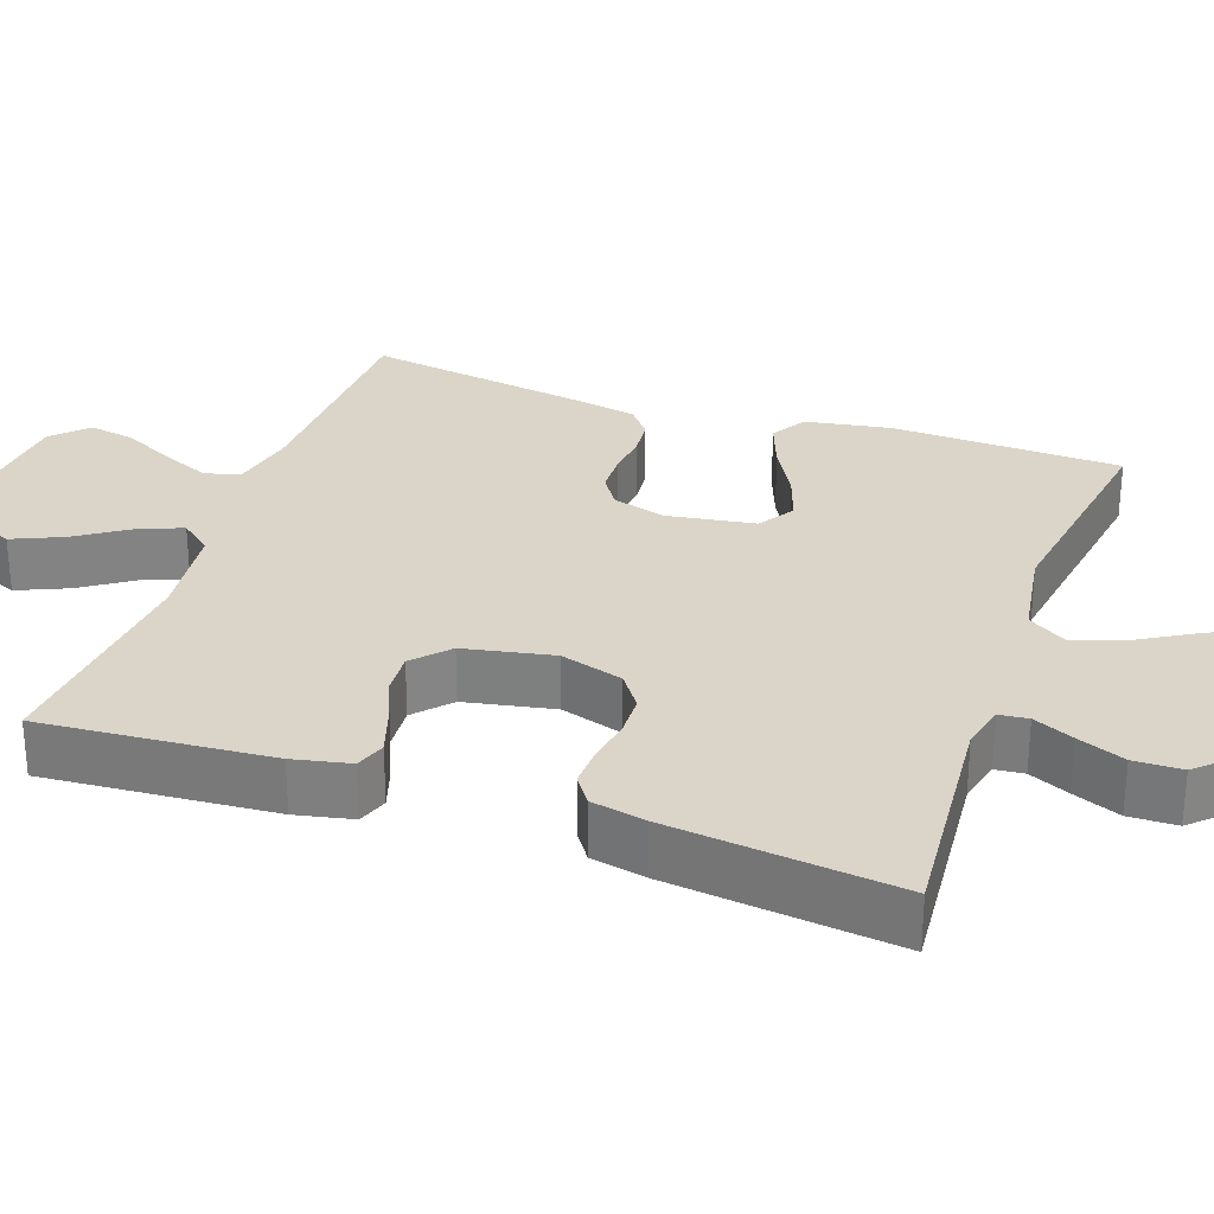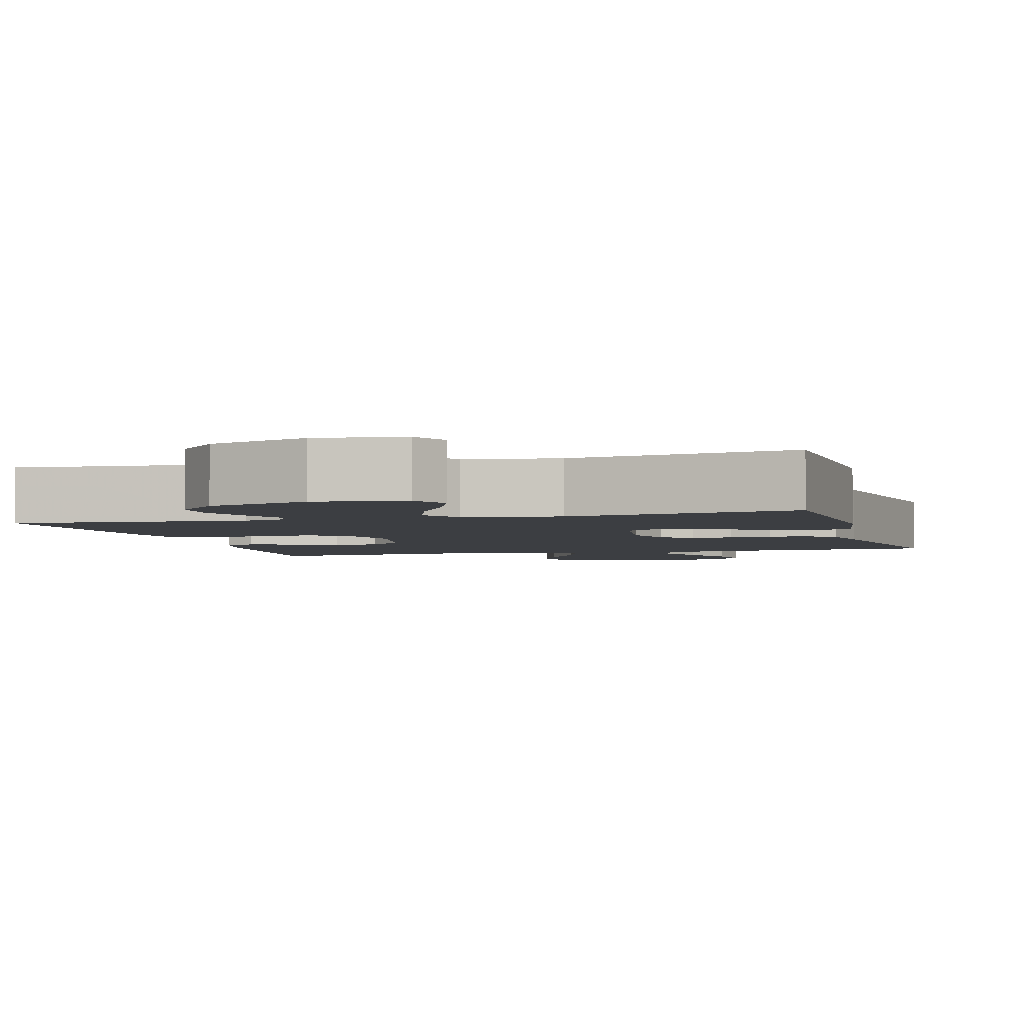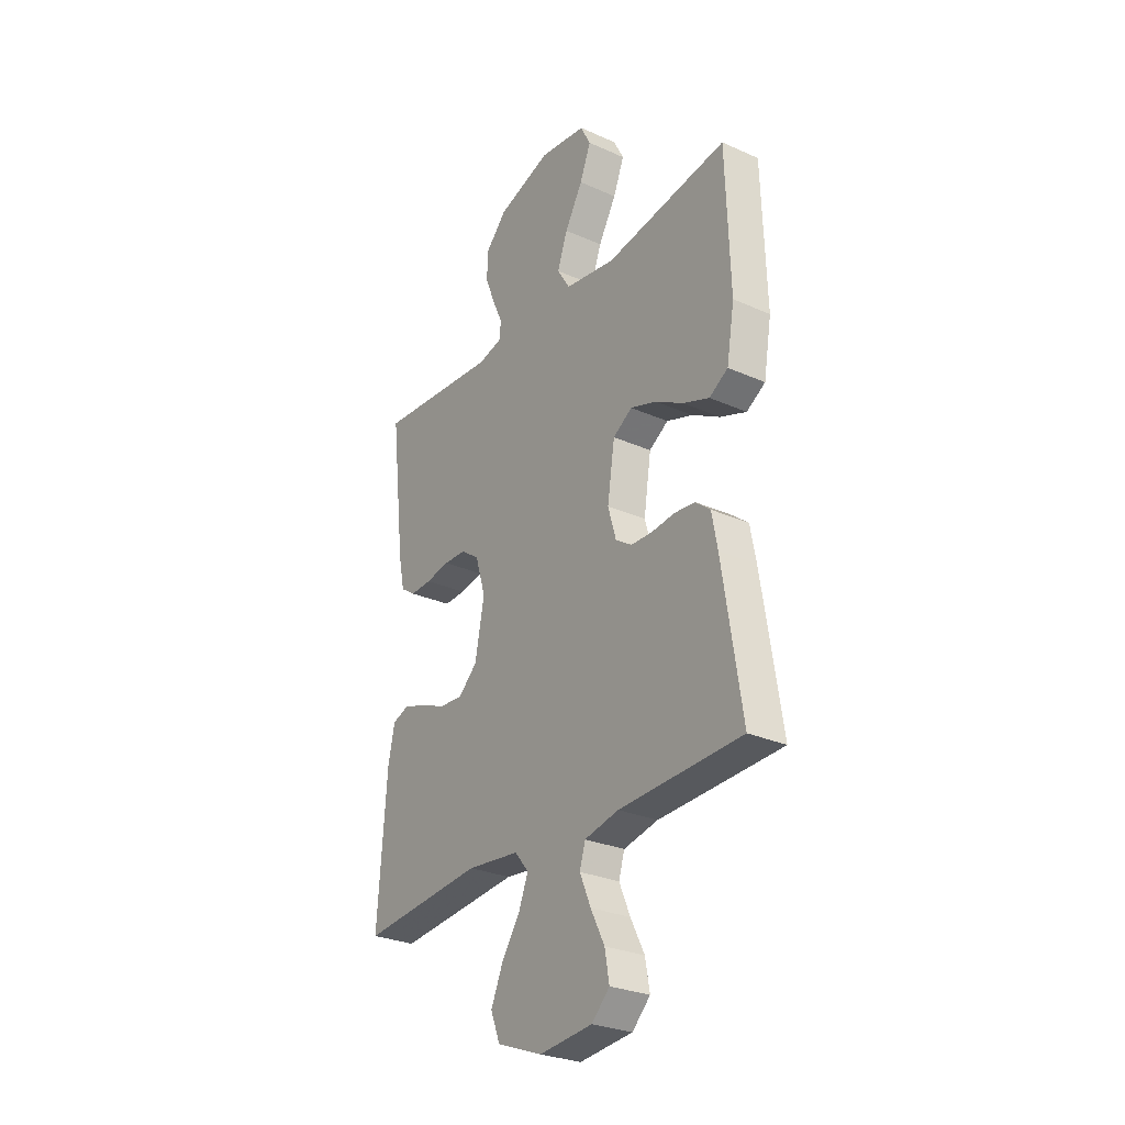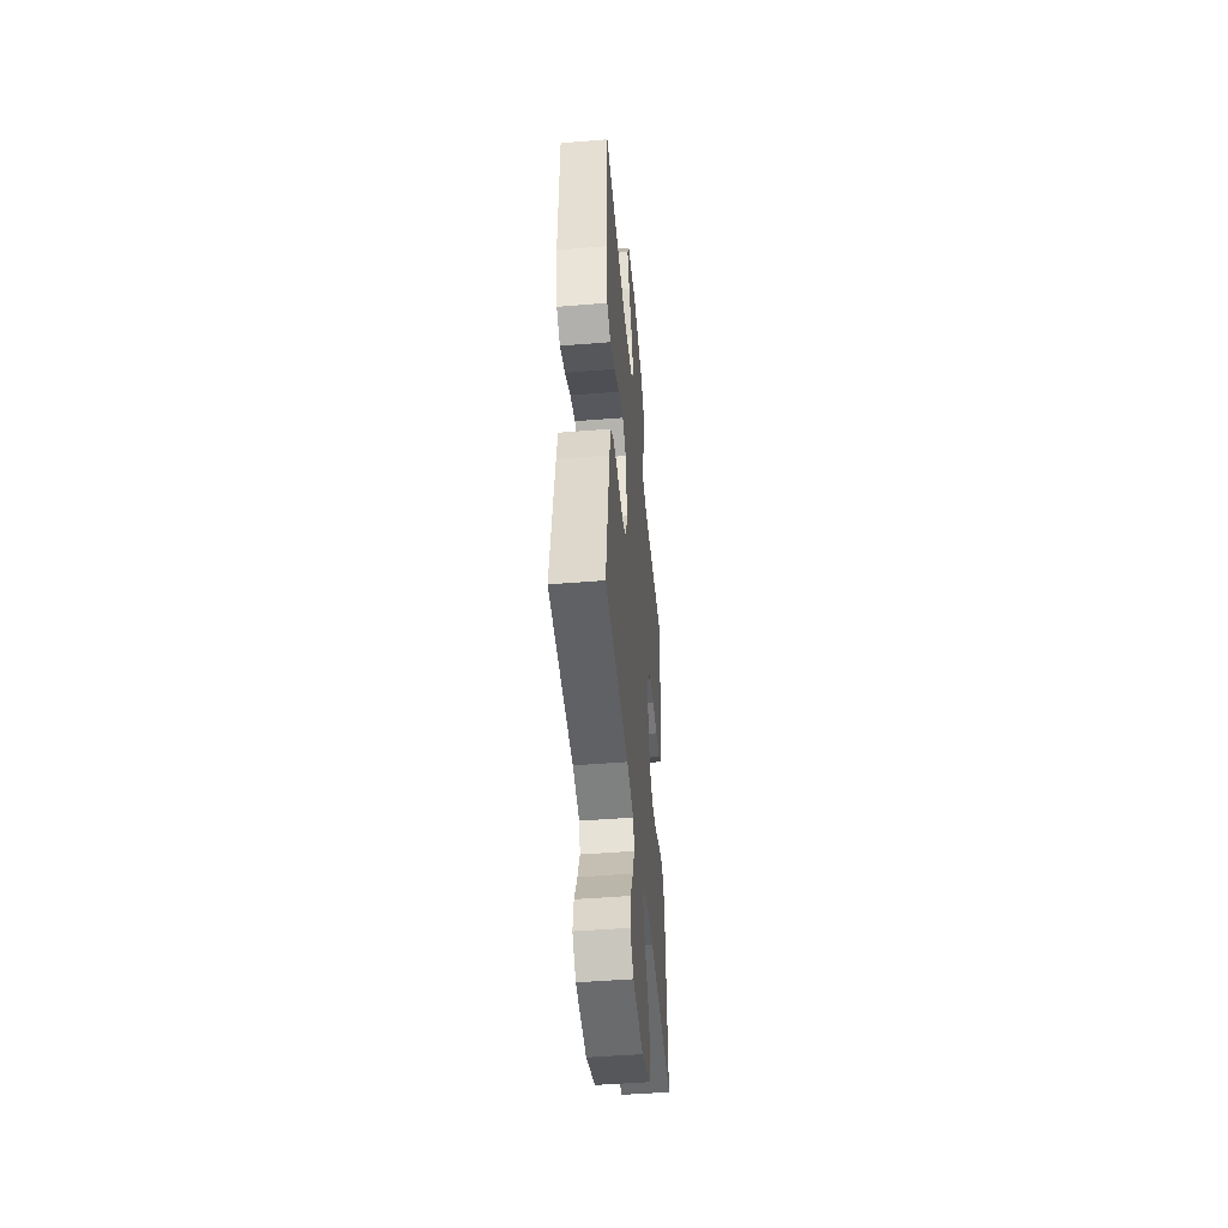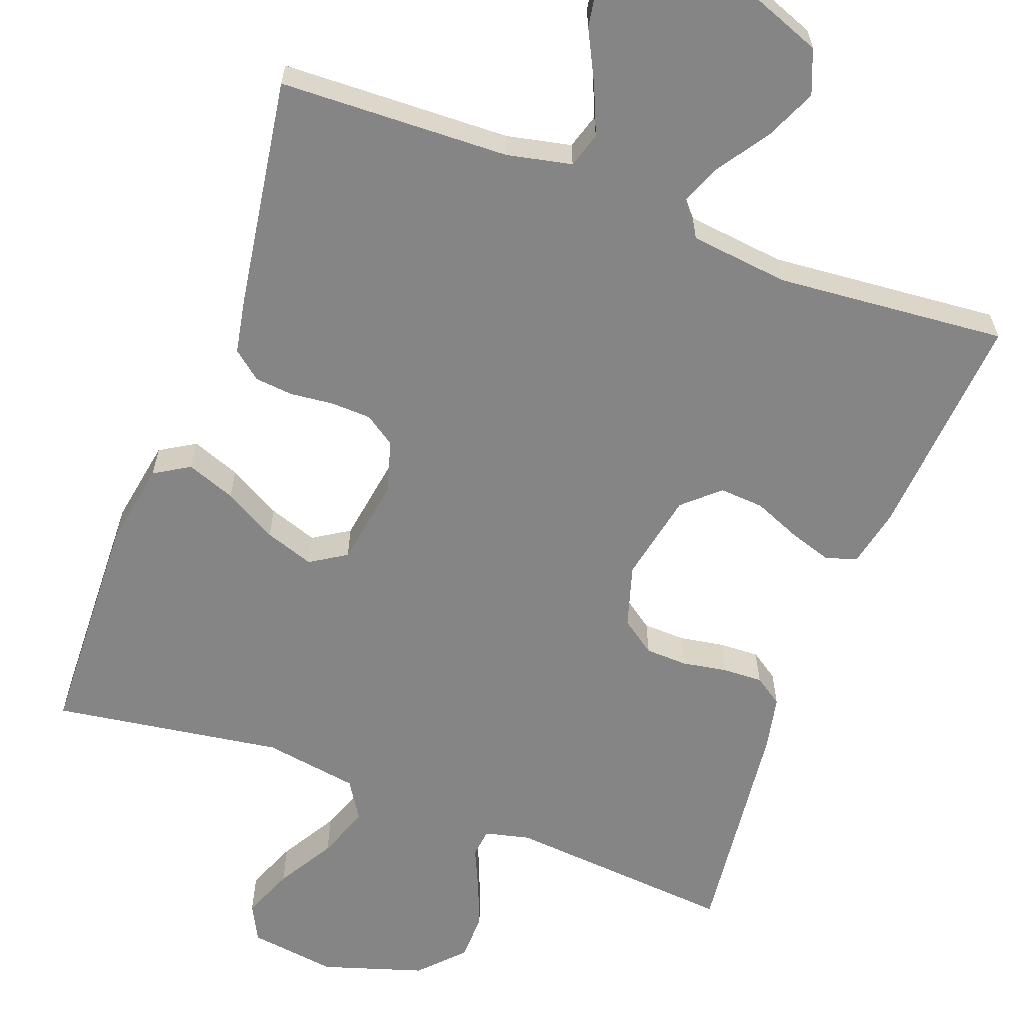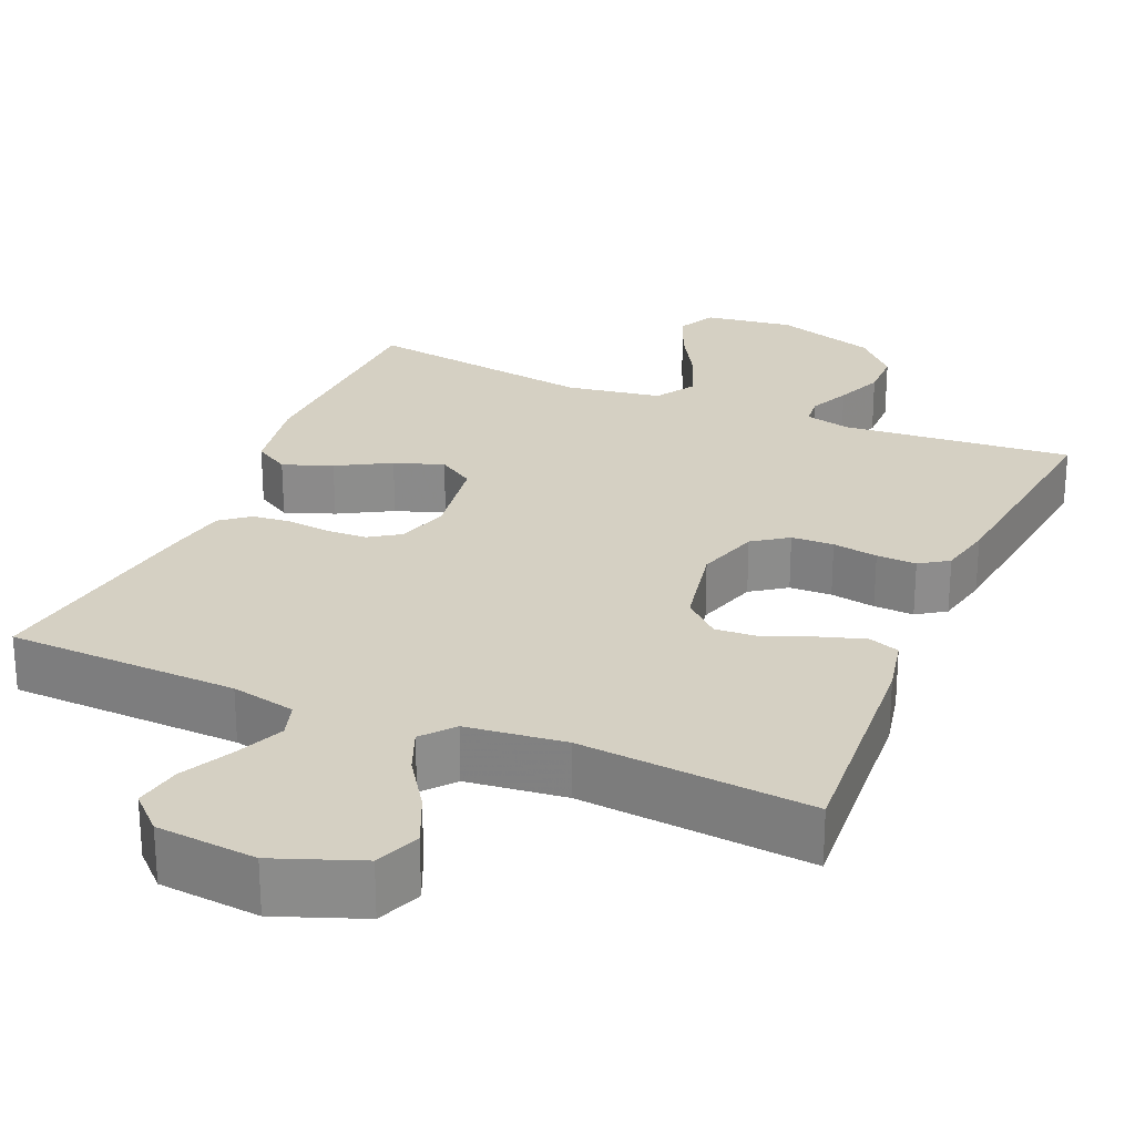
<metadata>
{"format":"obj","ext":"obj","renderer":"f3d","projection":"perspective","resolution":1024,"background":"white","views":[{"elev":29.1,"azim":-70.7,"up":"+Y"},{"elev":-3.4,"azim":15.7,"up":"+Y"},{"elev":-28.2,"azim":56.0,"up":"+Z"},{"elev":-48.0,"azim":95.2,"up":"+Z"},{"elev":-61.8,"azim":159.5,"up":"+Y"},{"elev":26.0,"azim":-156.8,"up":"+Y"}]}
</metadata>
<code>
v -0.5 0.07 -0.5
v -0.478 0.07 -0.2
v -0.462 0.07 -0.125
v -0.422 0.07 -0.111
v -0.366 0.07 -0.129
v -0.304 0.07 -0.155
v -0.246 0.07 -0.159
v -0.2 0.07 -0.117
v -0.177 0.07 0
v -0.202 0.07 0.082
v -0.247 0.07 0.114
v -0.302 0.07 0.116
v -0.361 0.07 0.106
v -0.413 0.07 0.104
v -0.45 0.07 0.129
v -0.465 0.07 0.2
v -0.5 0.07 0.5
v -0.2 0.07 0.474
v -0.141 0.07 0.488
v -0.137 0.07 0.526
v -0.161 0.07 0.579
v -0.186 0.07 0.641
v -0.185 0.07 0.704
v -0.132 0.07 0.76
v 0 0.07 0.802
v 0.115 0.07 0.786
v 0.14 0.07 0.737
v 0.113 0.07 0.67
v 0.069 0.07 0.595
v 0.044 0.07 0.526
v 0.076 0.07 0.475
v 0.2 0.07 0.455
v 0.5 0.07 0.5
v 0.51 0.07 0.2
v 0.491 0.07 0.089
v 0.445 0.07 0.061
v 0.381 0.07 0.085
v 0.312 0.07 0.124
v 0.248 0.07 0.146
v 0.201 0.07 0.116
v 0.183 0.07 0
v 0.203 0.07 -0.068
v 0.243 0.07 -0.095
v 0.296 0.07 -0.097
v 0.352 0.07 -0.091
v 0.402 0.07 -0.096
v 0.439 0.07 -0.126
v 0.453 0.07 -0.2
v 0.5 0.07 -0.5
v 0.2 0.07 -0.51
v 0.116 0.07 -0.528
v 0.102 0.07 -0.574
v 0.129 0.07 -0.637
v 0.163 0.07 -0.704
v 0.174 0.07 -0.765
v 0.13 0.07 -0.808
v 0 0.07 -0.82
v -0.111 0.07 -0.778
v -0.134 0.07 -0.72
v -0.105 0.07 -0.654
v -0.06 0.07 -0.587
v -0.037 0.07 -0.53
v -0.071 0.07 -0.489
v -0.2 0.07 -0.474
v -0.5 0 -0.5
v -0.478 0 -0.2
v -0.462 0 -0.125
v -0.422 0 -0.111
v -0.366 0 -0.129
v -0.304 0 -0.155
v -0.246 0 -0.159
v -0.2 0 -0.117
v -0.177 0 0
v -0.202 0 0.082
v -0.247 0 0.114
v -0.302 0 0.116
v -0.361 0 0.106
v -0.413 0 0.104
v -0.45 0 0.129
v -0.465 0 0.2
v -0.5 0 0.5
v -0.2 0 0.474
v -0.141 0 0.488
v -0.137 0 0.526
v -0.161 0 0.579
v -0.186 0 0.641
v -0.185 0 0.704
v -0.132 0 0.76
v 0 0 0.802
v 0.115 0 0.786
v 0.14 0 0.737
v 0.113 0 0.67
v 0.069 0 0.595
v 0.044 0 0.526
v 0.076 0 0.475
v 0.2 0 0.455
v 0.5 0 0.5
v 0.51 0 0.2
v 0.491 0 0.089
v 0.445 0 0.061
v 0.381 0 0.085
v 0.312 0 0.124
v 0.248 0 0.146
v 0.201 0 0.116
v 0.183 0 0
v 0.203 0 -0.068
v 0.243 0 -0.095
v 0.296 0 -0.097
v 0.352 0 -0.091
v 0.402 0 -0.096
v 0.439 0 -0.126
v 0.453 0 -0.2
v 0.5 0 -0.5
v 0.2 0 -0.51
v 0.116 0 -0.528
v 0.102 0 -0.574
v 0.129 0 -0.637
v 0.163 0 -0.704
v 0.174 0 -0.765
v 0.13 0 -0.808
v 0 0 -0.82
v -0.111 0 -0.778
v -0.134 0 -0.72
v -0.105 0 -0.654
v -0.06 0 -0.587
v -0.037 0 -0.53
v -0.071 0 -0.489
v -0.2 0 -0.474
f 58 59 60 61
f 58 61 62
f 57 58 62
f 56 57 62
f 53 54 55 56
f 52 53 56 62
f 51 52 62 63
f 47 48 49 50
f 47 50 51 63
f 44 45 46 47
f 43 44 47 63
f 35 36 37 38
f 35 38 39
f 32 33 34 35
f 31 32 35 39
f 30 31 39 40
f 26 27 28 29
f 26 29 30
f 25 26 30
f 24 25 30
f 20 21 22 23
f 20 23 24 30
f 15 16 17 18
f 15 18 19
f 12 13 14 15
f 11 12 15 19
f 10 11 19
f 9 10 19
f 3 4 5 6
f 1 2 3 6
f 64 1 6 7
f 42 43 63 64
f 41 42 64 7
f 40 41 7 8
f 30 40 8 9
f 9 19 20 30
f 125 124 123 122
f 126 125 122
f 126 122 121
f 126 121 120
f 120 119 118 117
f 126 120 117 116
f 127 126 116 115
f 114 113 112 111
f 127 115 114 111
f 111 110 109 108
f 127 111 108 107
f 102 101 100 99
f 103 102 99
f 99 98 97 96
f 103 99 96 95
f 104 103 95 94
f 93 92 91 90
f 94 93 90
f 94 90 89
f 94 89 88
f 87 86 85 84
f 94 88 87 84
f 82 81 80 79
f 83 82 79
f 79 78 77 76
f 83 79 76 75
f 83 75 74
f 83 74 73
f 70 69 68 67
f 70 67 66 65
f 71 70 65 128
f 128 127 107 106
f 71 128 106 105
f 72 71 105 104
f 73 72 104 94
f 94 84 83 73
f 1 65 66 2
f 2 66 67 3
f 3 67 68 4
f 4 68 69 5
f 5 69 70 6
f 6 70 71 7
f 7 71 72 8
f 8 72 73 9
f 9 73 74 10
f 10 74 75 11
f 11 75 76 12
f 12 76 77 13
f 13 77 78 14
f 14 78 79 15
f 15 79 80 16
f 16 80 81 17
f 17 81 82 18
f 18 82 83 19
f 19 83 84 20
f 20 84 85 21
f 21 85 86 22
f 22 86 87 23
f 23 87 88 24
f 24 88 89 25
f 25 89 90 26
f 26 90 91 27
f 27 91 92 28
f 28 92 93 29
f 29 93 94 30
f 30 94 95 31
f 31 95 96 32
f 32 96 97 33
f 33 97 98 34
f 34 98 99 35
f 35 99 100 36
f 36 100 101 37
f 37 101 102 38
f 38 102 103 39
f 39 103 104 40
f 40 104 105 41
f 41 105 106 42
f 42 106 107 43
f 43 107 108 44
f 44 108 109 45
f 45 109 110 46
f 46 110 111 47
f 47 111 112 48
f 48 112 113 49
f 49 113 114 50
f 50 114 115 51
f 51 115 116 52
f 52 116 117 53
f 53 117 118 54
f 54 118 119 55
f 55 119 120 56
f 56 120 121 57
f 57 121 122 58
f 58 122 123 59
f 59 123 124 60
f 60 124 125 61
f 61 125 126 62
f 62 126 127 63
f 63 127 128 64
f 64 128 65 1

</code>
